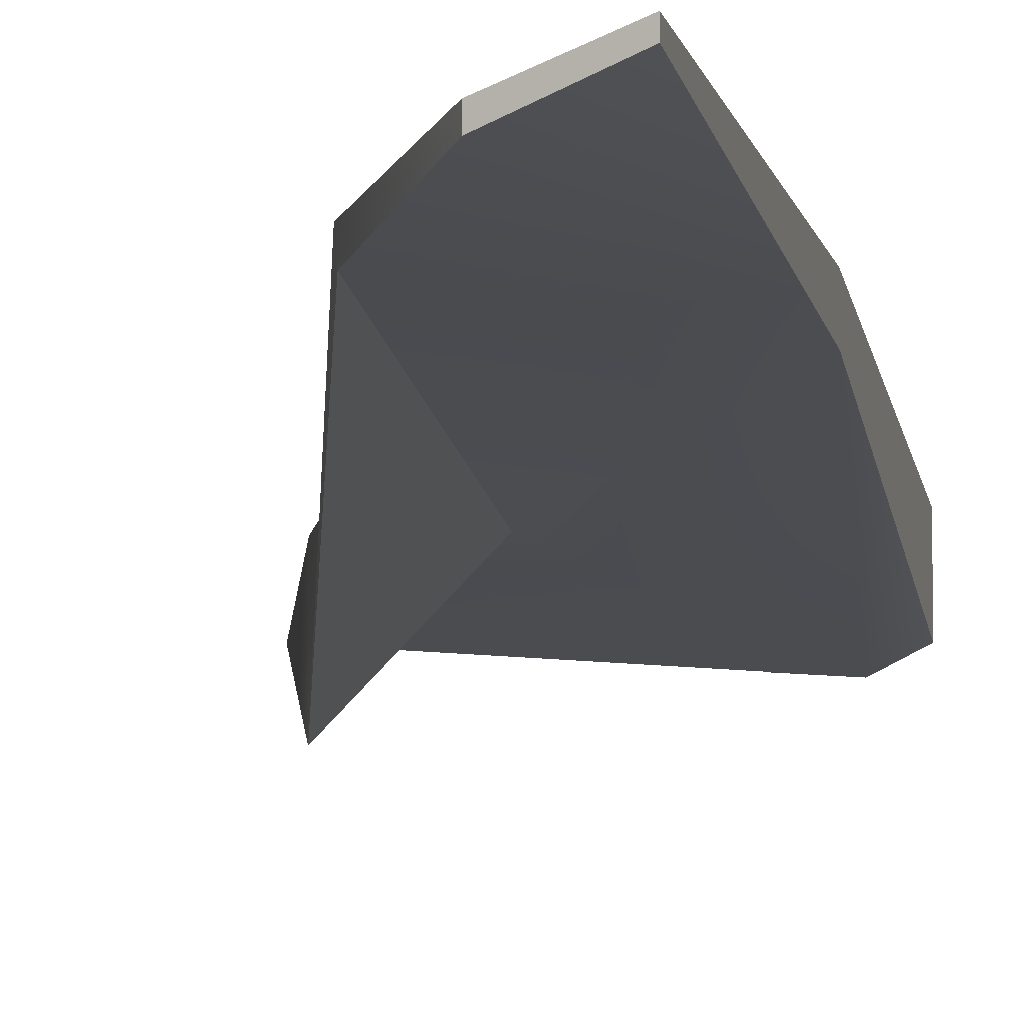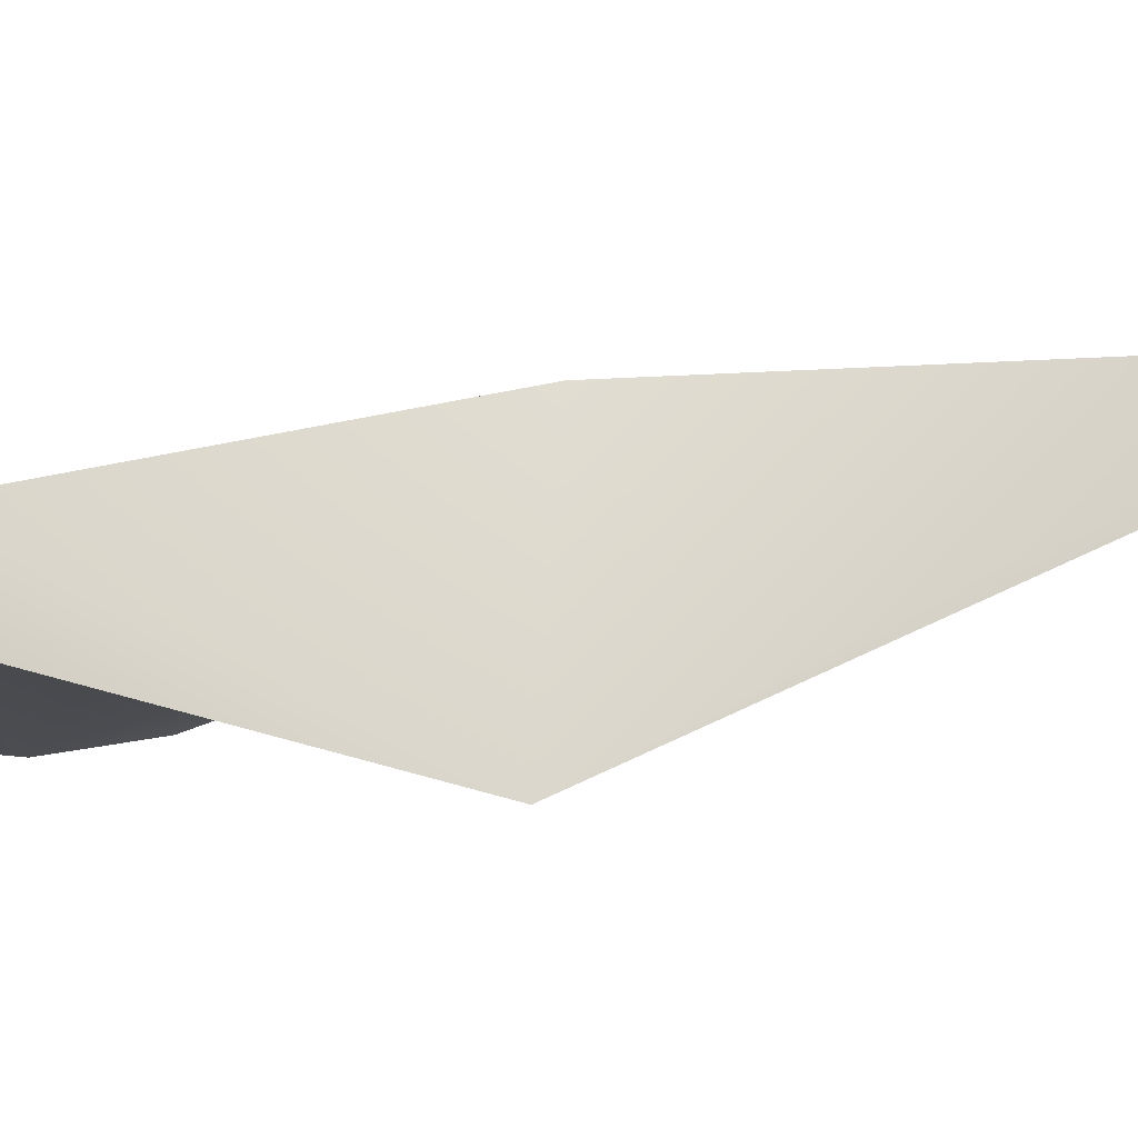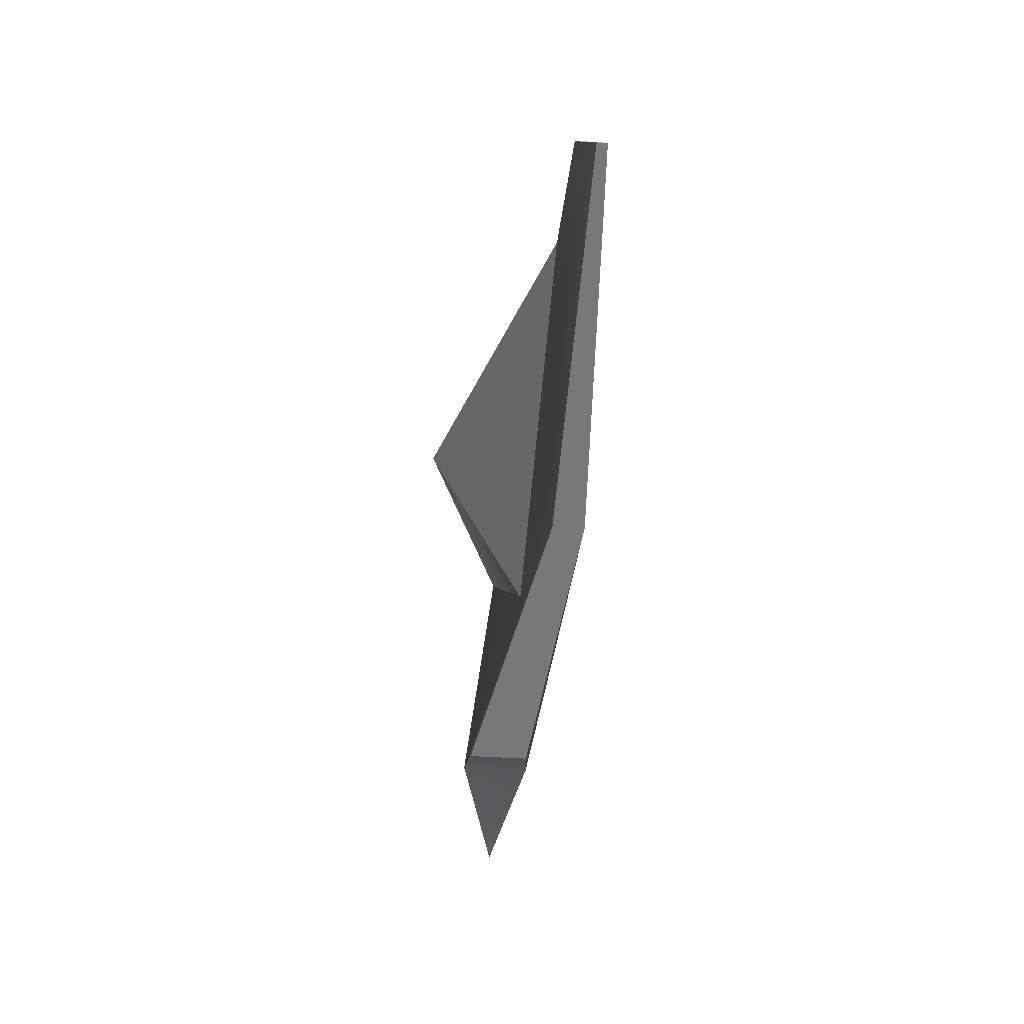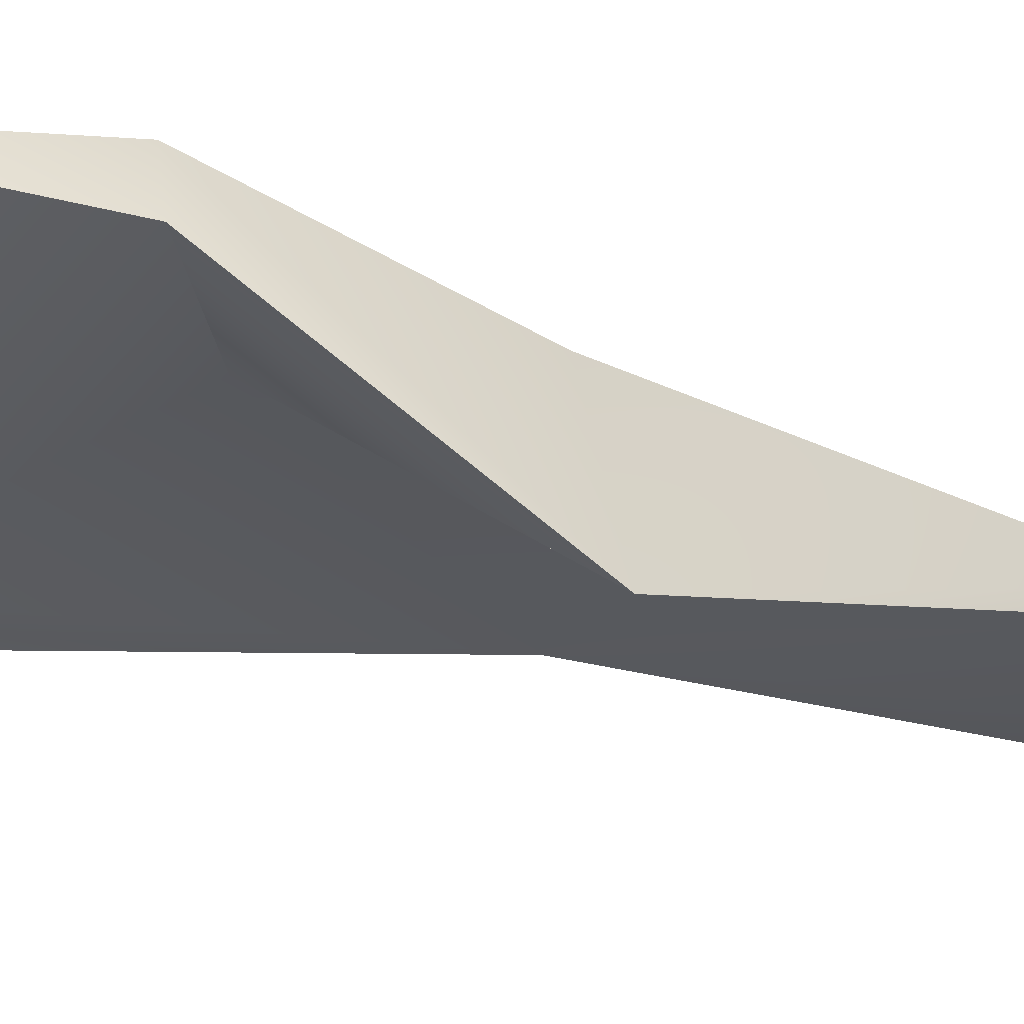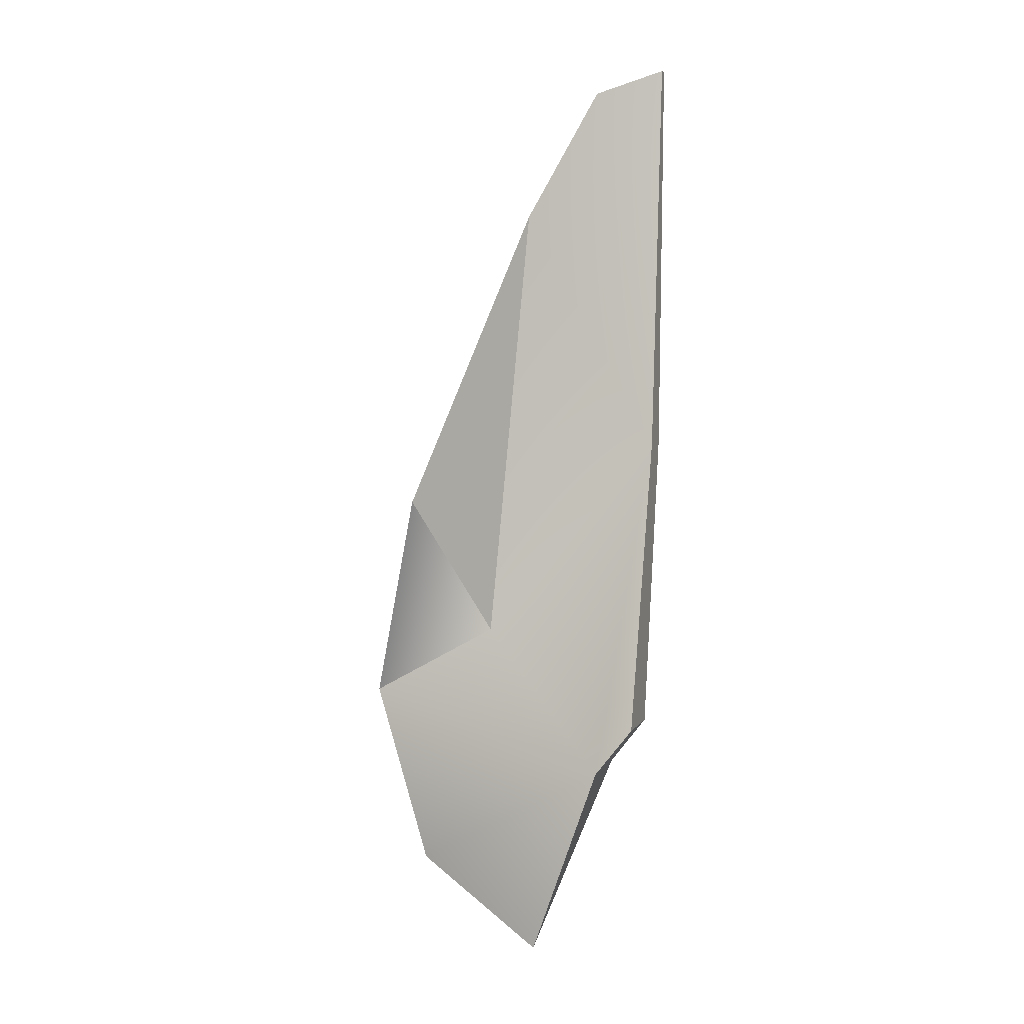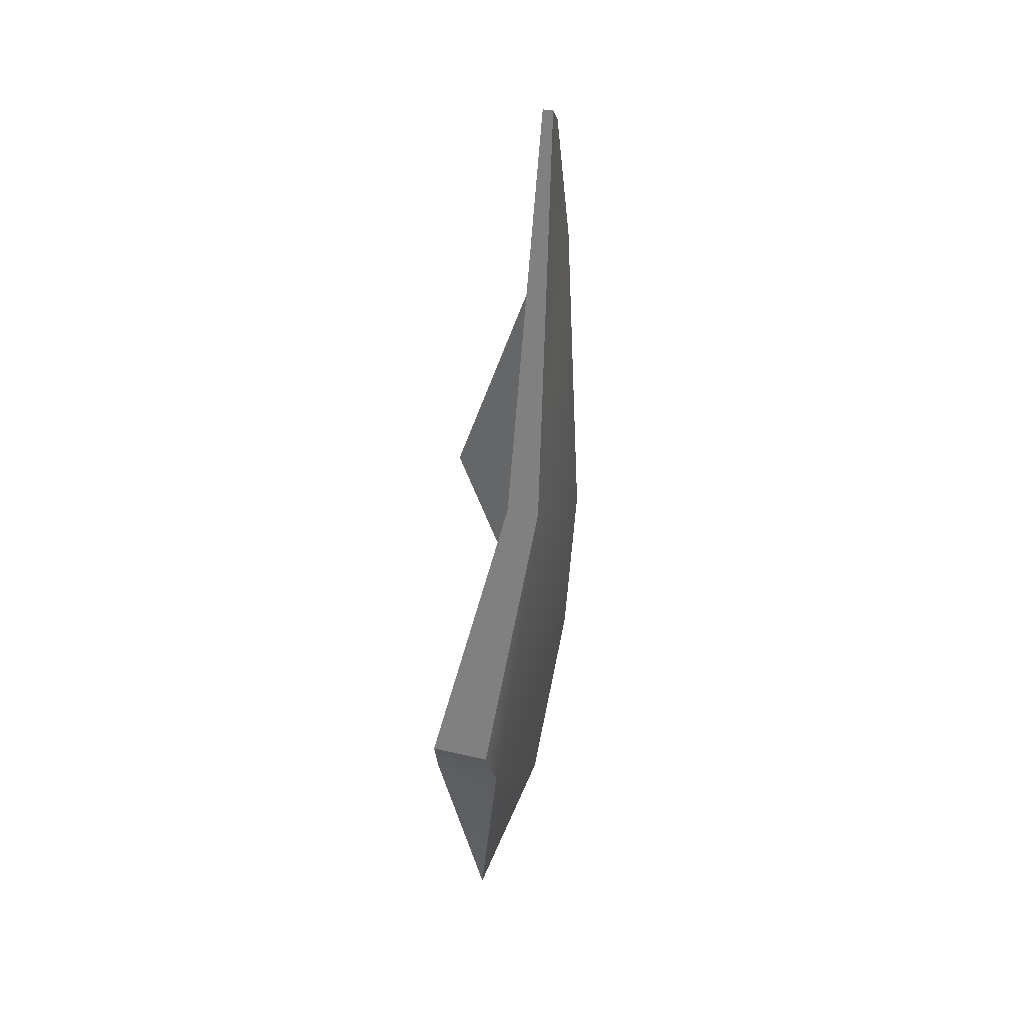
<metadata>
{"format":"obj","ext":"obj","renderer":"f3d","projection":"perspective","resolution":1024,"background":"white","views":[{"elev":-6.8,"azim":11.6,"up":"+Y"},{"elev":-8.5,"azim":-68.8,"up":"+Y"},{"elev":32.1,"azim":94.0,"up":"+Z"},{"elev":-39.0,"azim":-112.8,"up":"+Y"},{"elev":5.6,"azim":17.7,"up":"+Z"},{"elev":25.5,"azim":111.0,"up":"+Z"}]}
</metadata>
<code>
g SHV_wing_top
v 4.112 9.532 40.01
v -16.37 7.253 32.76
v -12 7.142 68.38
v -16.37 7.253 32.76
v 4.112 9.532 40.01
v -0.04125 2.623 -0.01787
v -23.81 -0.9082 -13.61
v -0.04125 2.623 -0.01787
v -8.698 -2.926 -23.52
v -27.91 1.846 8.386
v -0.04125 2.623 -0.01787
v -23.81 -0.9082 -13.61
v -16.37 7.253 32.76
v -0.04125 2.623 -0.01787
v -27.91 1.846 8.386
v 4.112 10.89 86.34
v -12 7.142 68.38
v -3.588 8.641 83.56
v -0.04125 2.623 -0.01787
v 4.112 9.532 40.01
v 4.112 2.889 5.412
v 4.112 9.532 40.01
v -12 7.142 68.38
v 4.112 10.89 86.34
v 4.112 9.532 40.01
v 4.112 10.89 86.34
v 4.112 9.743 86.34
v 4.112 2.889 5.412
v 4.112 9.532 40.01
v 4.112 5.814 40.02
v 4.112 5.814 40.02
v 4.112 -4.056 5.412
v 4.112 2.889 5.412
v -0.04125 2.623 -0.01787
v 4.112 2.889 5.412
v 4.112 -4.056 5.412
v 4.112 -4.056 5.412
v -0.04025 -5.322 -0.01711
v -0.04125 2.623 -0.01787
v 4.112 9.743 86.34
v 4.112 5.814 40.02
v 4.112 9.532 40.01
v -0.04125 2.623 -0.01787
v -0.04025 -5.322 -0.01711
v -8.698 -2.926 -23.52
v -3.588 8.641 83.56
v -3.587 7.271 83.56
v 4.112 9.743 86.34
v -3.588 8.641 83.56
v 4.112 9.743 86.34
v 4.112 10.89 86.34
f 1 2 3
f 4 5 6
f 7 8 9
f 10 11 12
f 13 14 15
f 16 17 18
f 19 20 21
f 22 23 24
f 25 26 27
f 28 29 30
f 31 32 33
f 34 35 36
f 37 38 39
f 40 41 42
f 43 44 45
f 46 47 48
f 49 50 51
g SHV_wing_side
v -21.67 -10.89 33.38
v -12 7.142 68.38
v -16.37 7.253 32.76
v -27.91 1.846 8.386
v -29.02 -3.78 8.614
v -21.67 -10.89 33.38
v -27.91 1.846 8.386
v -21.67 -10.89 33.38
v -16.37 7.253 32.76
v -12 7.142 68.38
v -11.84 5.197 68.38
v -3.587 7.271 83.56
v -12 7.142 68.38
v -3.587 7.271 83.56
v -3.588 8.641 83.56
v -12 7.142 68.38
v -21.67 -10.89 33.38
v -11.84 5.197 68.38
v -27.91 1.846 8.386
v -23.81 -0.9082 -13.61
v -29.02 -3.78 8.614
v -15.57 0.8633 16.25
v -0.04025 -5.322 -0.01711
v 4.112 5.814 40.02
v -0.04025 -5.322 -0.01711
v -23.81 -0.9082 -13.61
v -8.698 -2.926 -23.52
v 4.112 5.814 40.02
v -0.04025 -5.322 -0.01711
v 4.112 -4.056 5.412
v -29.02 -3.78 8.614
v -0.04025 -5.322 -0.01711
v -15.57 0.8633 16.25
v -15.57 0.8633 16.25
v -21.67 -10.89 33.38
v -29.02 -3.78 8.614
v -15.57 0.8633 16.25
v -11.84 5.197 68.38
v -21.67 -10.89 33.38
v 4.112 5.814 40.02
v 4.112 9.743 86.34
v -3.587 7.271 83.56
v -23.81 -0.9082 -13.61
v -0.04025 -5.322 -0.01711
v -29.02 -3.78 8.614
v -15.57 0.8633 16.25
v 4.112 5.814 40.02
v -11.84 5.197 68.38
v -11.84 5.197 68.38
v 4.112 5.814 40.02
v -3.587 7.271 83.56
f 52 53 54
f 55 56 57
f 58 59 60
f 61 62 63
f 64 65 66
f 67 68 69
f 70 71 72
f 73 74 75
f 76 77 78
f 79 80 81
f 82 83 84
f 85 86 87
f 88 89 90
f 91 92 93
f 94 95 96
f 97 98 99
f 100 101 102

</code>
